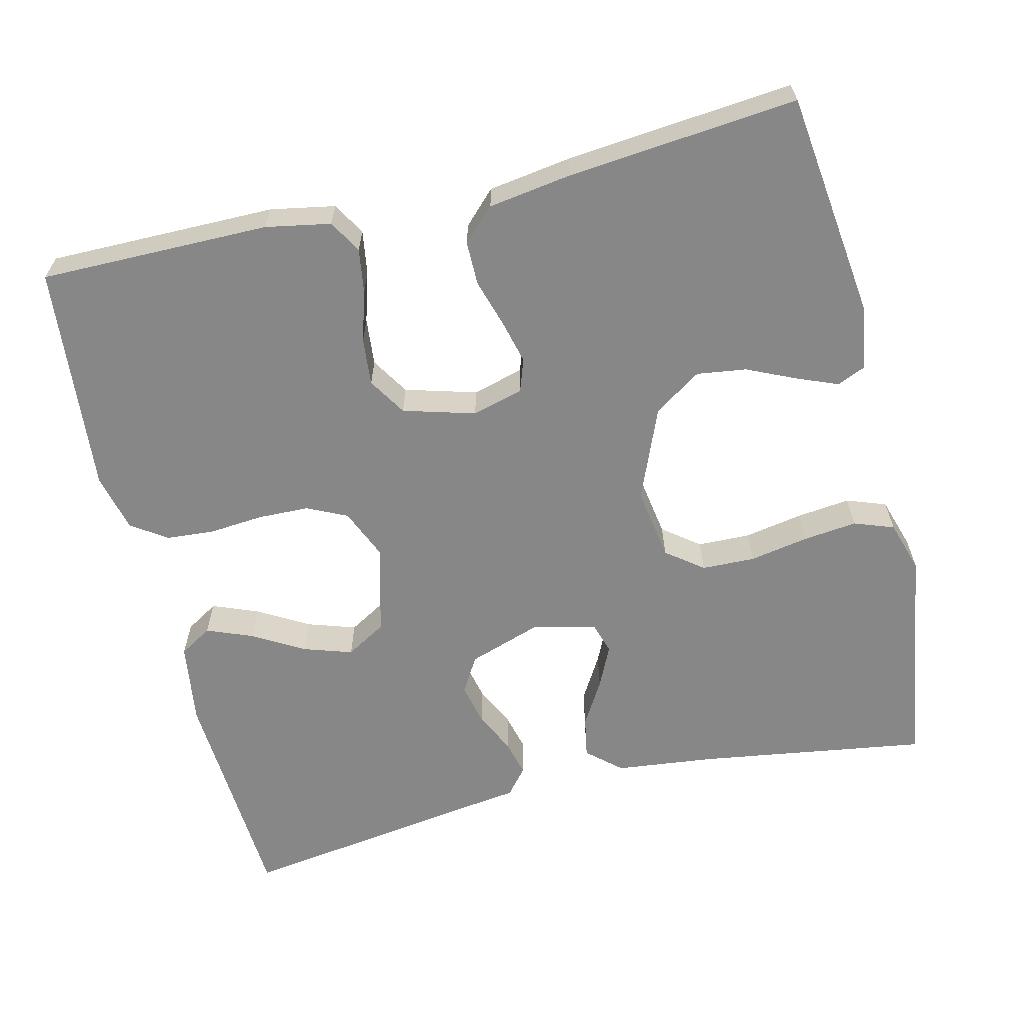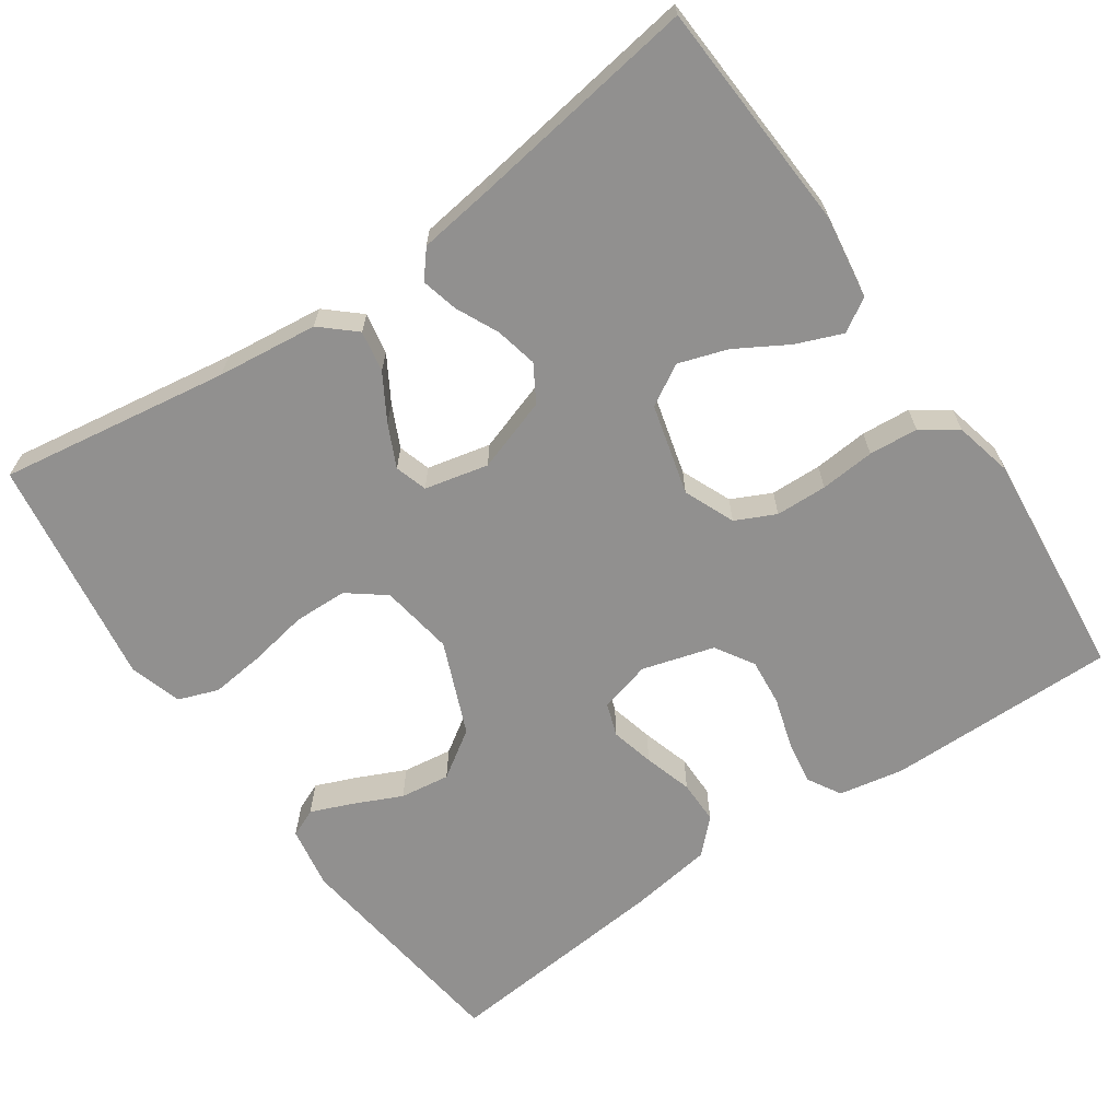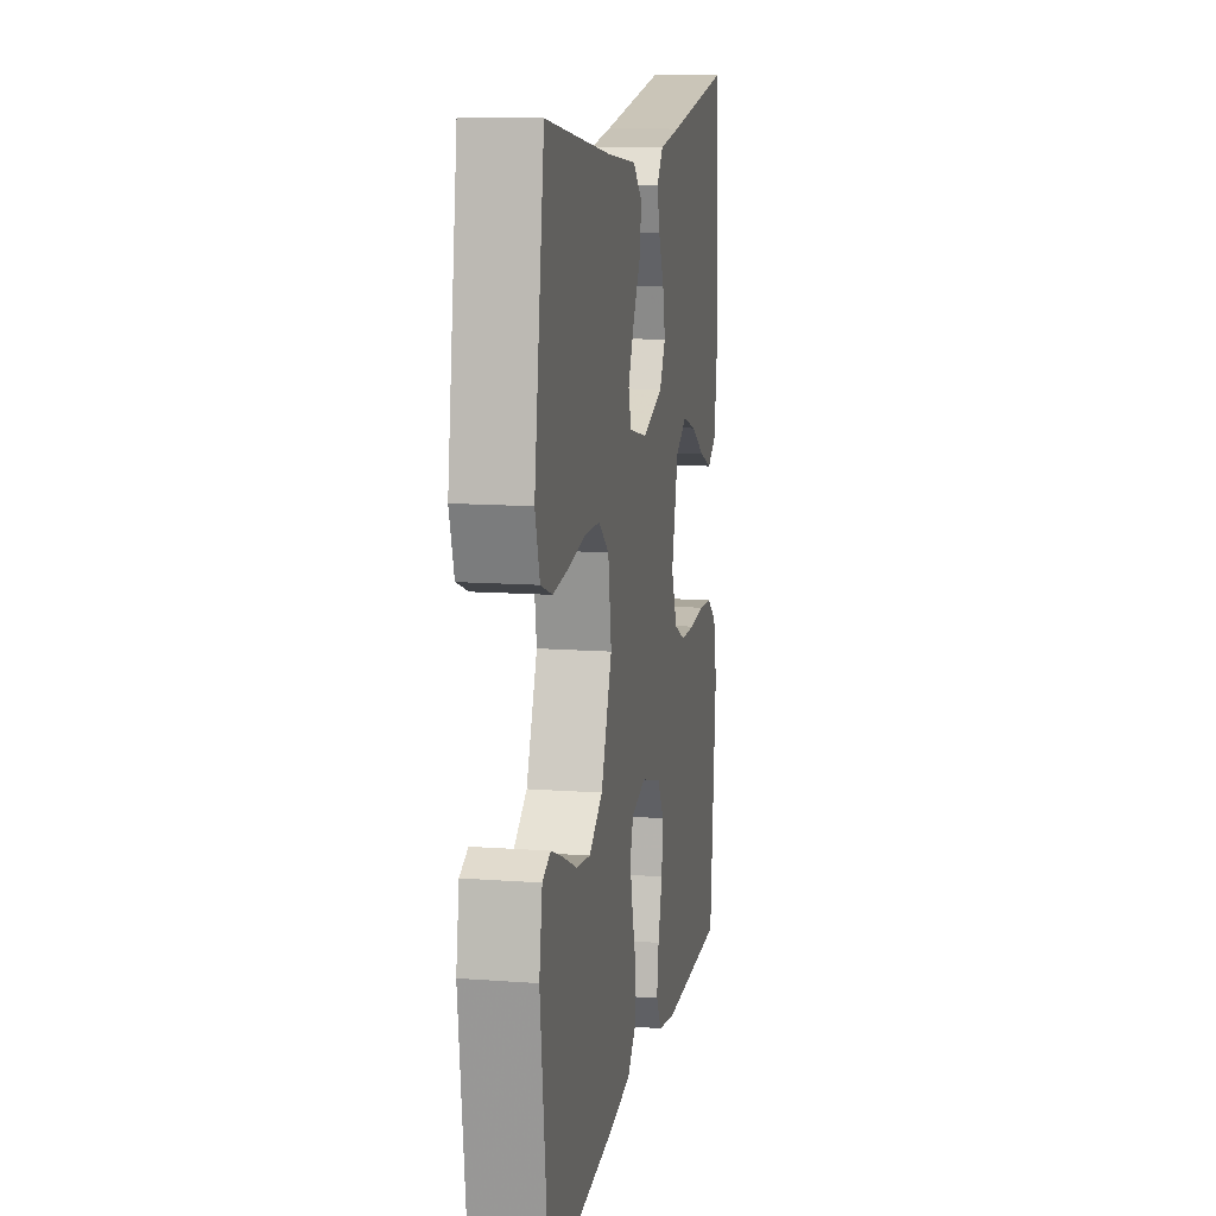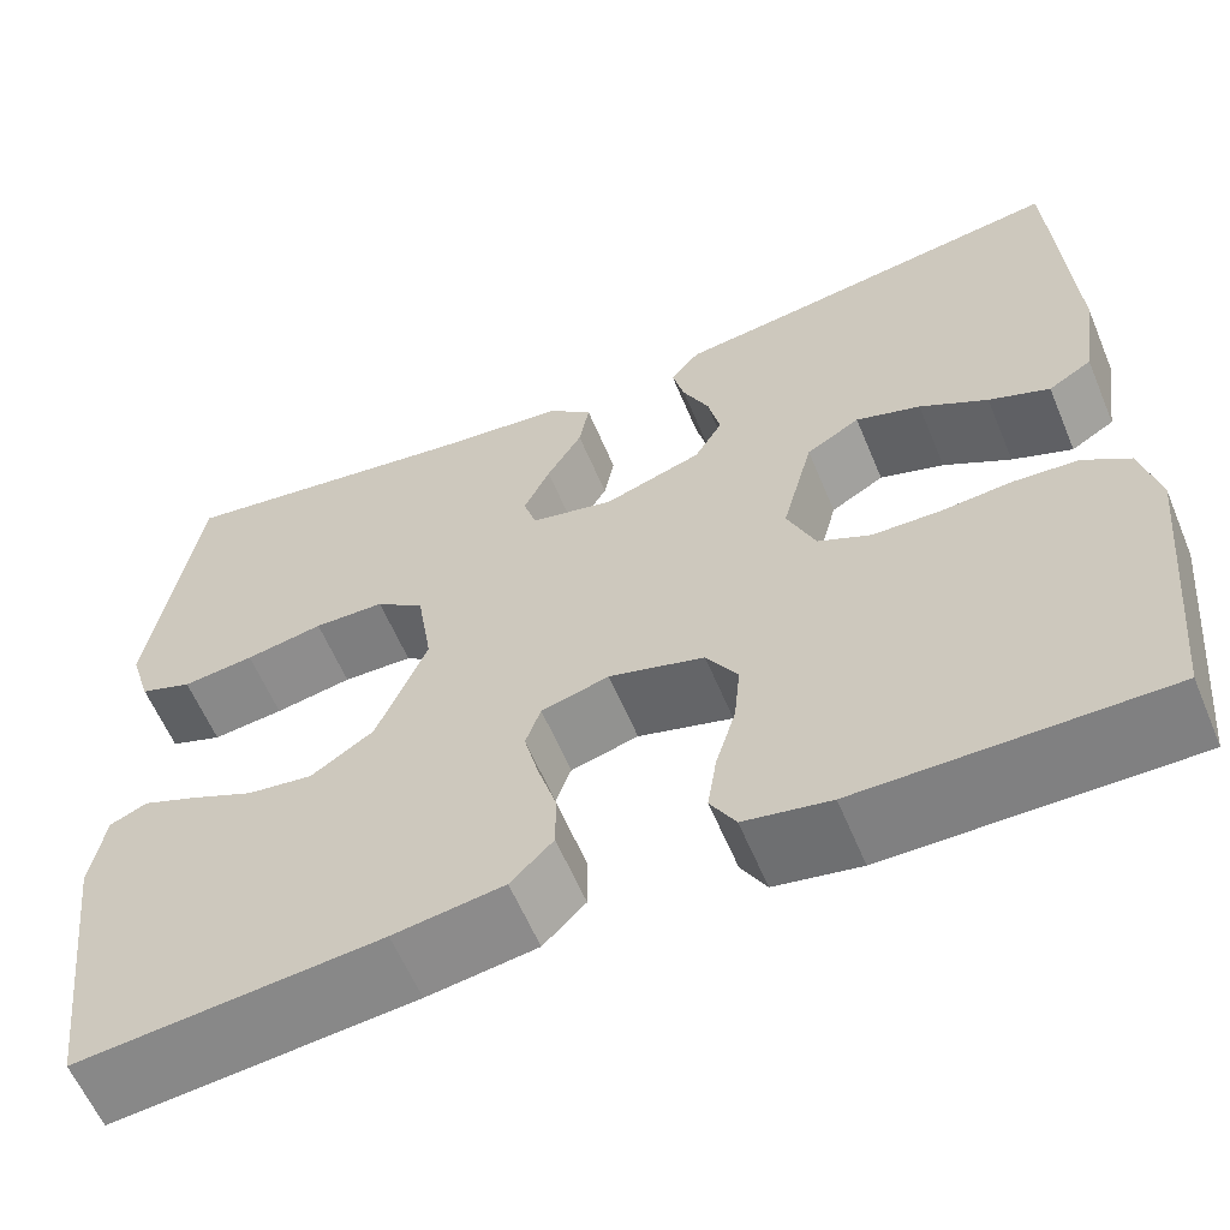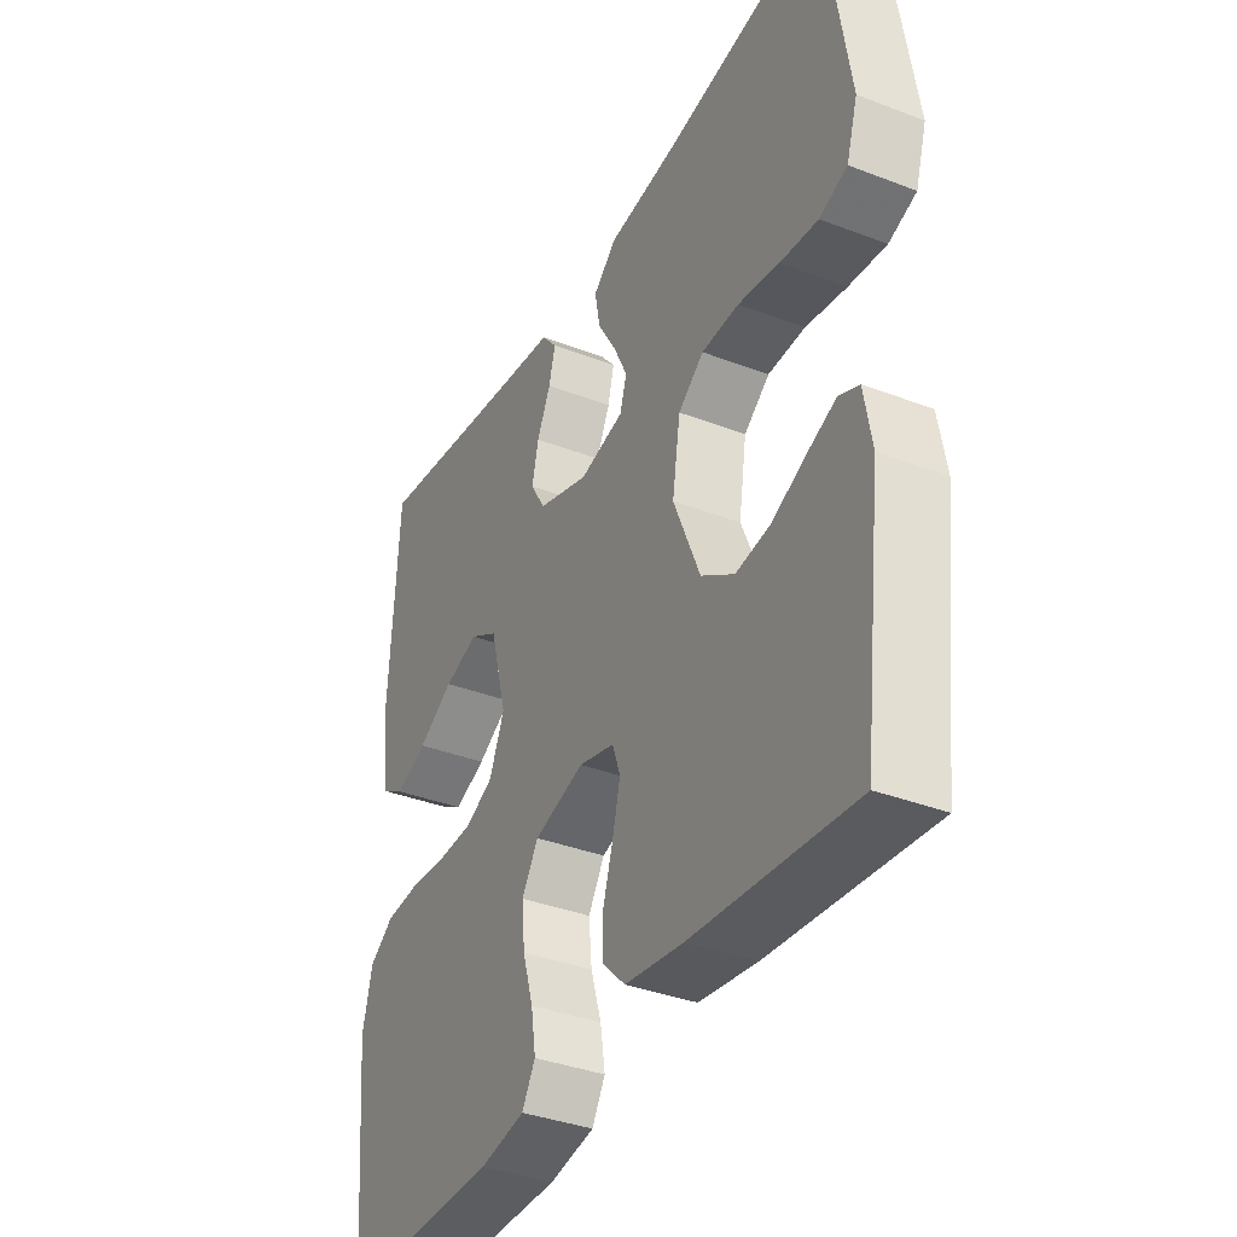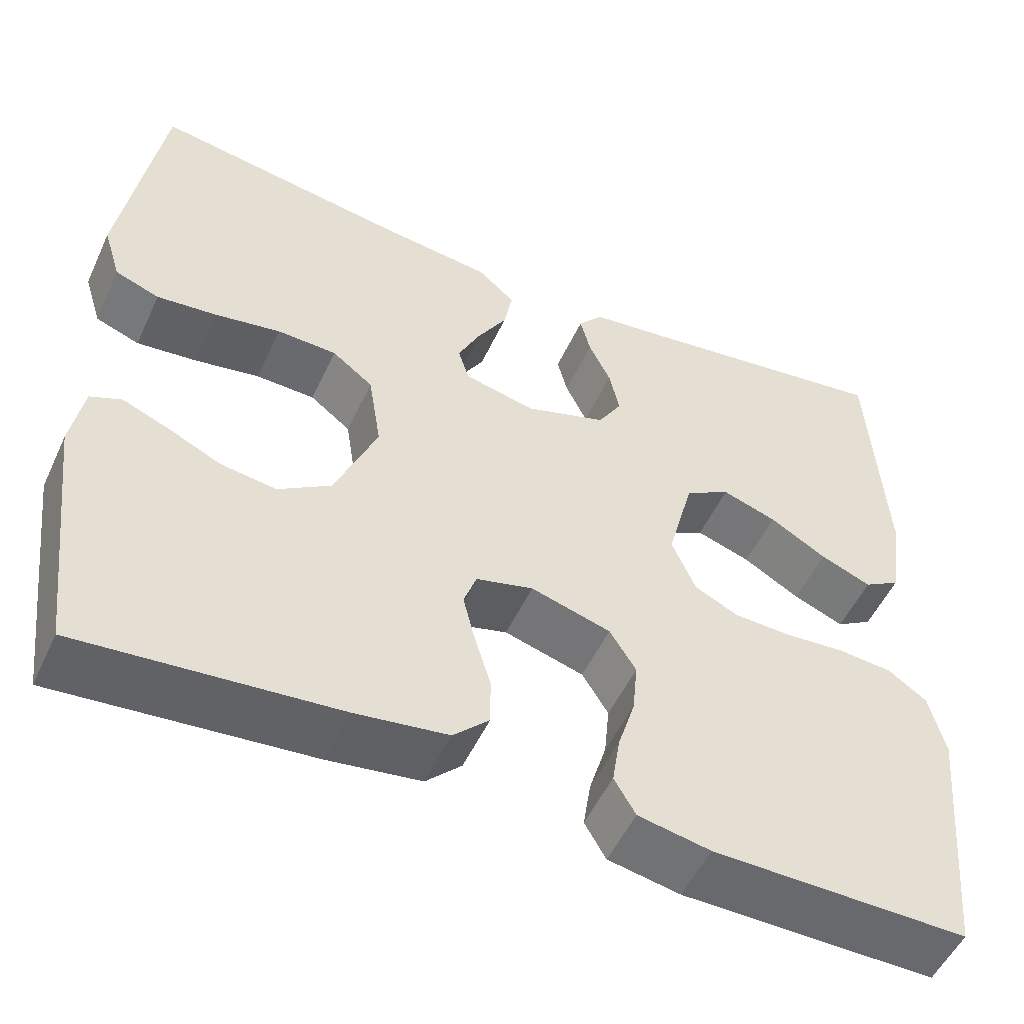
<metadata>
{"format":"obj","ext":"obj","renderer":"f3d","projection":"perspective","resolution":1024,"background":"white","views":[{"elev":-62.5,"azim":-166.3,"up":"+Y"},{"elev":-65.7,"azim":34.6,"up":"+Y"},{"elev":12.4,"azim":-80.1,"up":"+Z"},{"elev":-60.3,"azim":22.7,"up":"+Z"},{"elev":-36.8,"azim":-116.4,"up":"+Z"},{"elev":-52.6,"azim":-24.6,"up":"+Z"}]}
</metadata>
<code>
v 0.5 0.07 0.5
v 0.517 0.07 0.2
v 0.501 0.07 0.091
v 0.458 0.07 0.065
v 0.398 0.07 0.089
v 0.331 0.07 0.128
v 0.267 0.07 0.149
v 0.214 0.07 0.118
v 0.183 0.07 0
v 0.211 0.07 -0.066
v 0.263 0.07 -0.091
v 0.33 0.07 -0.093
v 0.401 0.07 -0.087
v 0.465 0.07 -0.092
v 0.511 0.07 -0.124
v 0.529 0.07 -0.2
v 0.5 0.07 -0.5
v 0.2 0.07 -0.498
v 0.115 0.07 -0.482
v 0.09 0.07 -0.439
v 0.099 0.07 -0.381
v 0.119 0.07 -0.315
v 0.125 0.07 -0.253
v 0.094 0.07 -0.203
v 0 0.07 -0.176
v -0.067 0.07 -0.194
v -0.082 0.07 -0.237
v -0.068 0.07 -0.294
v -0.049 0.07 -0.357
v -0.049 0.07 -0.414
v -0.091 0.07 -0.456
v -0.2 0.07 -0.472
v -0.5 0.07 -0.5
v -0.537 0.07 -0.2
v -0.523 0.07 -0.118
v -0.486 0.07 -0.102
v -0.432 0.07 -0.124
v -0.369 0.07 -0.153
v -0.304 0.07 -0.162
v -0.242 0.07 -0.121
v -0.192 0.07 0
v -0.207 0.07 0.096
v -0.255 0.07 0.133
v -0.325 0.07 0.135
v -0.402 0.07 0.121
v -0.473 0.07 0.113
v -0.525 0.07 0.132
v -0.546 0.07 0.2
v -0.5 0.07 0.5
v -0.2 0.07 0.454
v -0.069 0.07 0.439
v -0.025 0.07 0.4
v -0.035 0.07 0.346
v -0.07 0.07 0.287
v -0.096 0.07 0.232
v -0.083 0.07 0.19
v 0 0.07 0.171
v 0.096 0.07 0.203
v 0.124 0.07 0.25
v 0.112 0.07 0.305
v 0.086 0.07 0.36
v 0.074 0.07 0.408
v 0.103 0.07 0.443
v 0.2 0.07 0.456
v 0.5 0 0.5
v 0.517 0 0.2
v 0.501 0 0.091
v 0.458 0 0.065
v 0.398 0 0.089
v 0.331 0 0.128
v 0.267 0 0.149
v 0.214 0 0.118
v 0.183 0 0
v 0.211 0 -0.066
v 0.263 0 -0.091
v 0.33 0 -0.093
v 0.401 0 -0.087
v 0.465 0 -0.092
v 0.511 0 -0.124
v 0.529 0 -0.2
v 0.5 0 -0.5
v 0.2 0 -0.498
v 0.115 0 -0.482
v 0.09 0 -0.439
v 0.099 0 -0.381
v 0.119 0 -0.315
v 0.125 0 -0.253
v 0.094 0 -0.203
v 0 0 -0.176
v -0.067 0 -0.194
v -0.082 0 -0.237
v -0.068 0 -0.294
v -0.049 0 -0.357
v -0.049 0 -0.414
v -0.091 0 -0.456
v -0.2 0 -0.472
v -0.5 0 -0.5
v -0.537 0 -0.2
v -0.523 0 -0.118
v -0.486 0 -0.102
v -0.432 0 -0.124
v -0.369 0 -0.153
v -0.304 0 -0.162
v -0.242 0 -0.121
v -0.192 0 0
v -0.207 0 0.096
v -0.255 0 0.133
v -0.325 0 0.135
v -0.402 0 0.121
v -0.473 0 0.113
v -0.525 0 0.132
v -0.546 0 0.2
v -0.5 0 0.5
v -0.2 0 0.454
v -0.069 0 0.439
v -0.025 0 0.4
v -0.035 0 0.346
v -0.07 0 0.287
v -0.096 0 0.232
v -0.083 0 0.19
v 0 0 0.171
v 0.096 0 0.203
v 0.124 0 0.25
v 0.112 0 0.305
v 0.086 0 0.36
v 0.074 0 0.408
v 0.103 0 0.443
v 0.2 0 0.456
f 61 62 63 64
f 60 61 64 1
f 59 60 1 2
f 58 59 2 3
f 51 52 53 54
f 50 51 54 55
f 49 50 55 56
f 47 48 49 56
f 44 45 46 47
f 35 36 37 38
f 33 34 35 38
f 33 38 39
f 32 33 39 40
f 28 29 30 31
f 27 28 31 32
f 26 27 32 40
f 19 20 21 22
f 19 22 23
f 18 19 23
f 17 18 23
f 16 17 23 24
f 12 13 14 15
f 11 12 15 16
f 3 4 5 6
f 3 6 7
f 58 3 7
f 57 58 7 8
f 44 47 56 57
f 43 44 57
f 42 43 57 8
f 41 42 8 9
f 25 26 40 41
f 25 41 9 10
f 11 16 24 25
f 10 11 25
f 128 127 126 125
f 65 128 125 124
f 66 65 124 123
f 67 66 123 122
f 118 117 116 115
f 119 118 115 114
f 120 119 114 113
f 120 113 112 111
f 111 110 109 108
f 102 101 100 99
f 102 99 98 97
f 103 102 97
f 104 103 97 96
f 95 94 93 92
f 96 95 92 91
f 104 96 91 90
f 86 85 84 83
f 87 86 83
f 87 83 82
f 87 82 81
f 88 87 81 80
f 79 78 77 76
f 80 79 76 75
f 70 69 68 67
f 71 70 67
f 71 67 122
f 72 71 122 121
f 121 120 111 108
f 121 108 107
f 72 121 107 106
f 73 72 106 105
f 105 104 90 89
f 74 73 105 89
f 89 88 80 75
f 89 75 74
f 1 65 66 2
f 2 66 67 3
f 3 67 68 4
f 4 68 69 5
f 5 69 70 6
f 6 70 71 7
f 7 71 72 8
f 8 72 73 9
f 9 73 74 10
f 10 74 75 11
f 11 75 76 12
f 12 76 77 13
f 13 77 78 14
f 14 78 79 15
f 15 79 80 16
f 16 80 81 17
f 17 81 82 18
f 18 82 83 19
f 19 83 84 20
f 20 84 85 21
f 21 85 86 22
f 22 86 87 23
f 23 87 88 24
f 24 88 89 25
f 25 89 90 26
f 26 90 91 27
f 27 91 92 28
f 28 92 93 29
f 29 93 94 30
f 30 94 95 31
f 31 95 96 32
f 32 96 97 33
f 33 97 98 34
f 34 98 99 35
f 35 99 100 36
f 36 100 101 37
f 37 101 102 38
f 38 102 103 39
f 39 103 104 40
f 40 104 105 41
f 41 105 106 42
f 42 106 107 43
f 43 107 108 44
f 44 108 109 45
f 45 109 110 46
f 46 110 111 47
f 47 111 112 48
f 48 112 113 49
f 49 113 114 50
f 50 114 115 51
f 51 115 116 52
f 52 116 117 53
f 53 117 118 54
f 54 118 119 55
f 55 119 120 56
f 56 120 121 57
f 57 121 122 58
f 58 122 123 59
f 59 123 124 60
f 60 124 125 61
f 61 125 126 62
f 62 126 127 63
f 63 127 128 64
f 64 128 65 1

</code>
